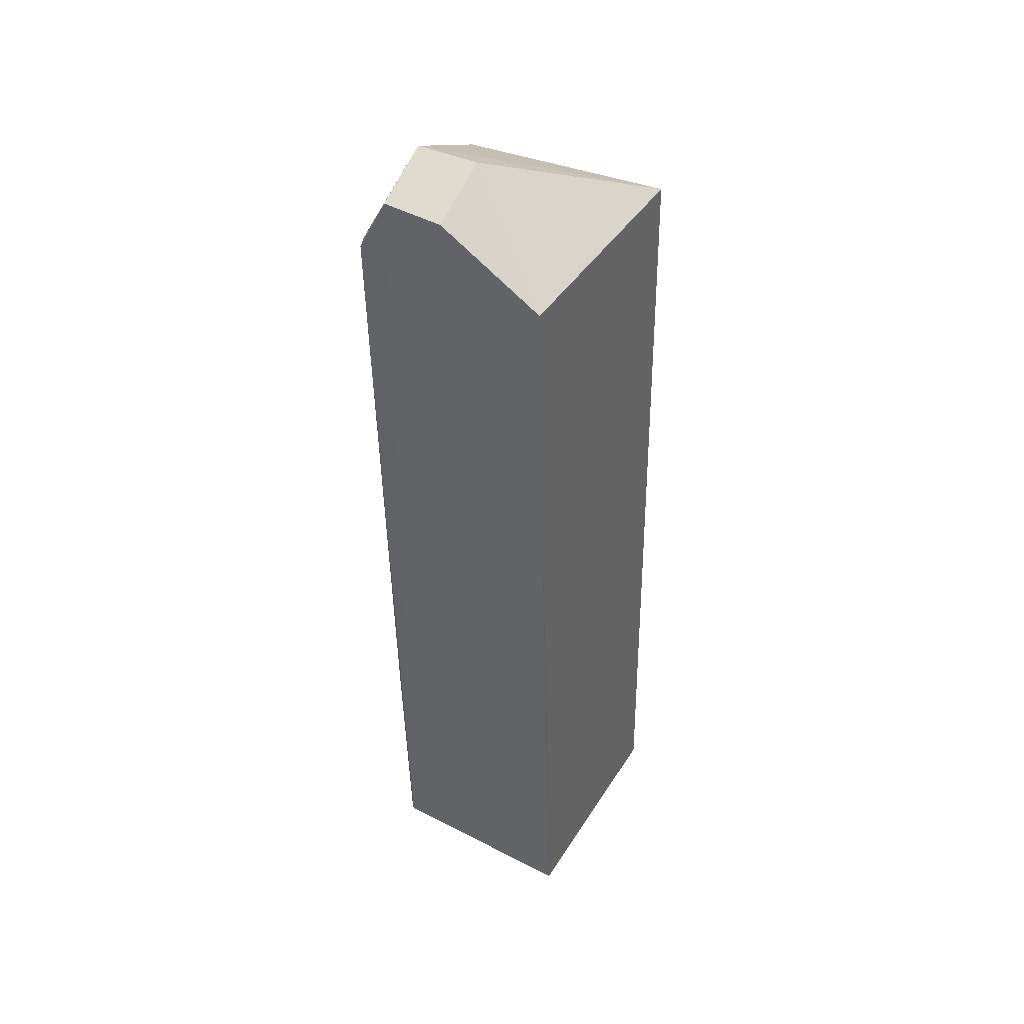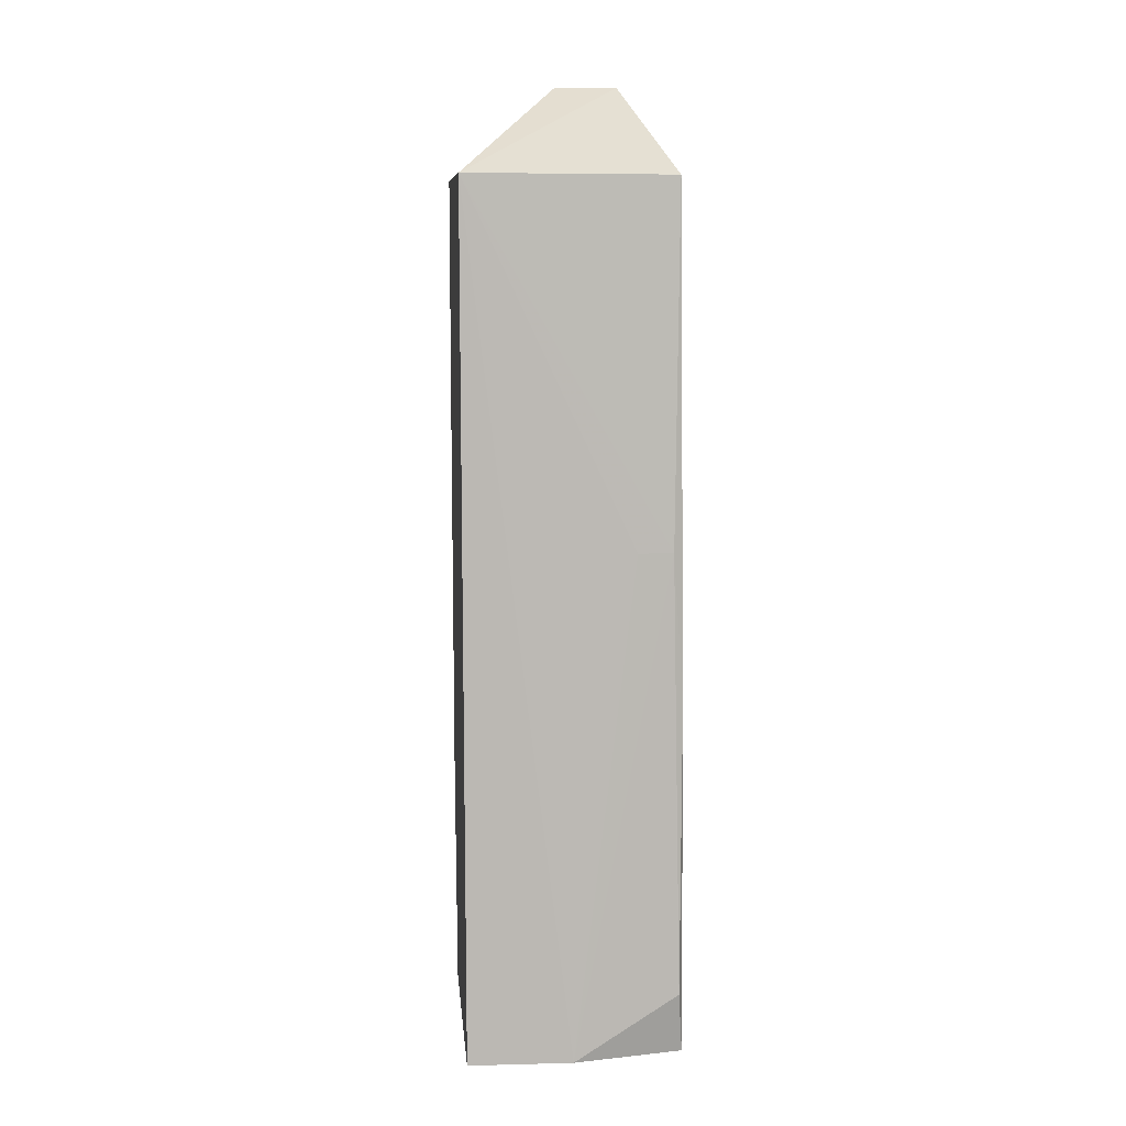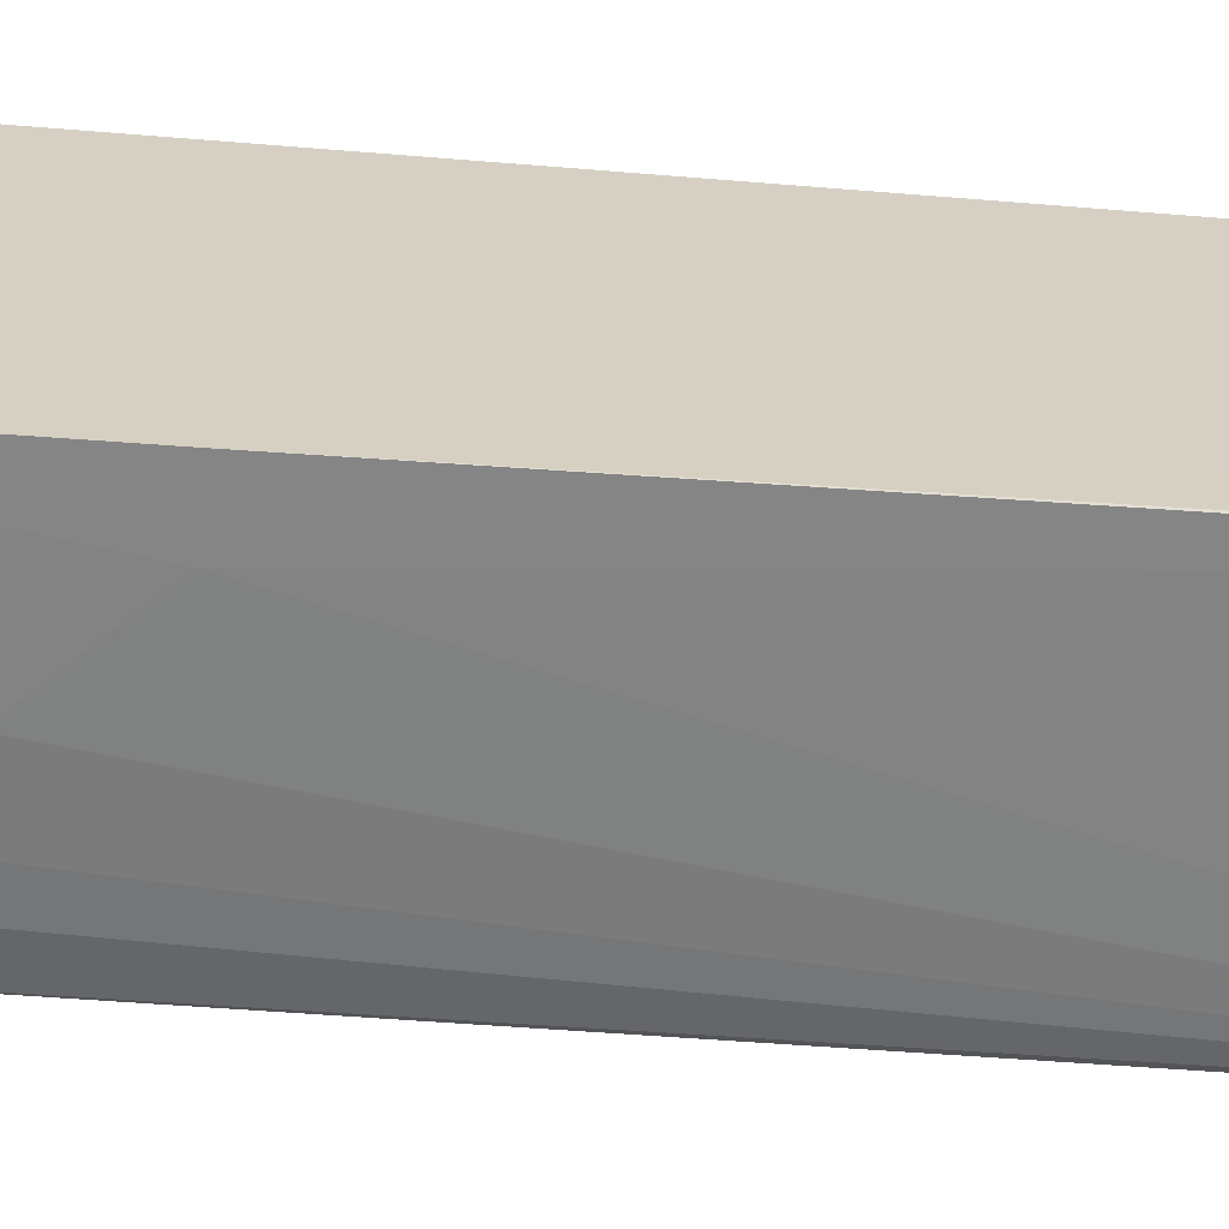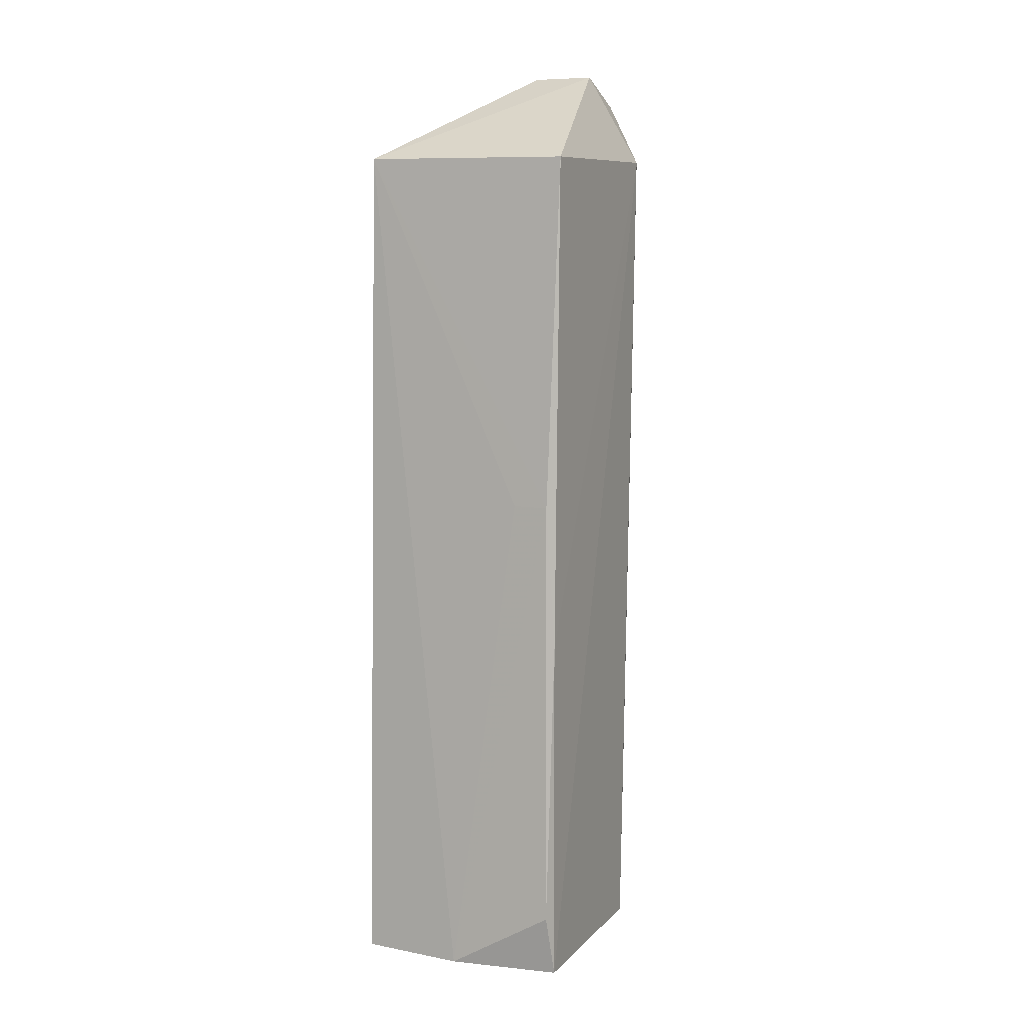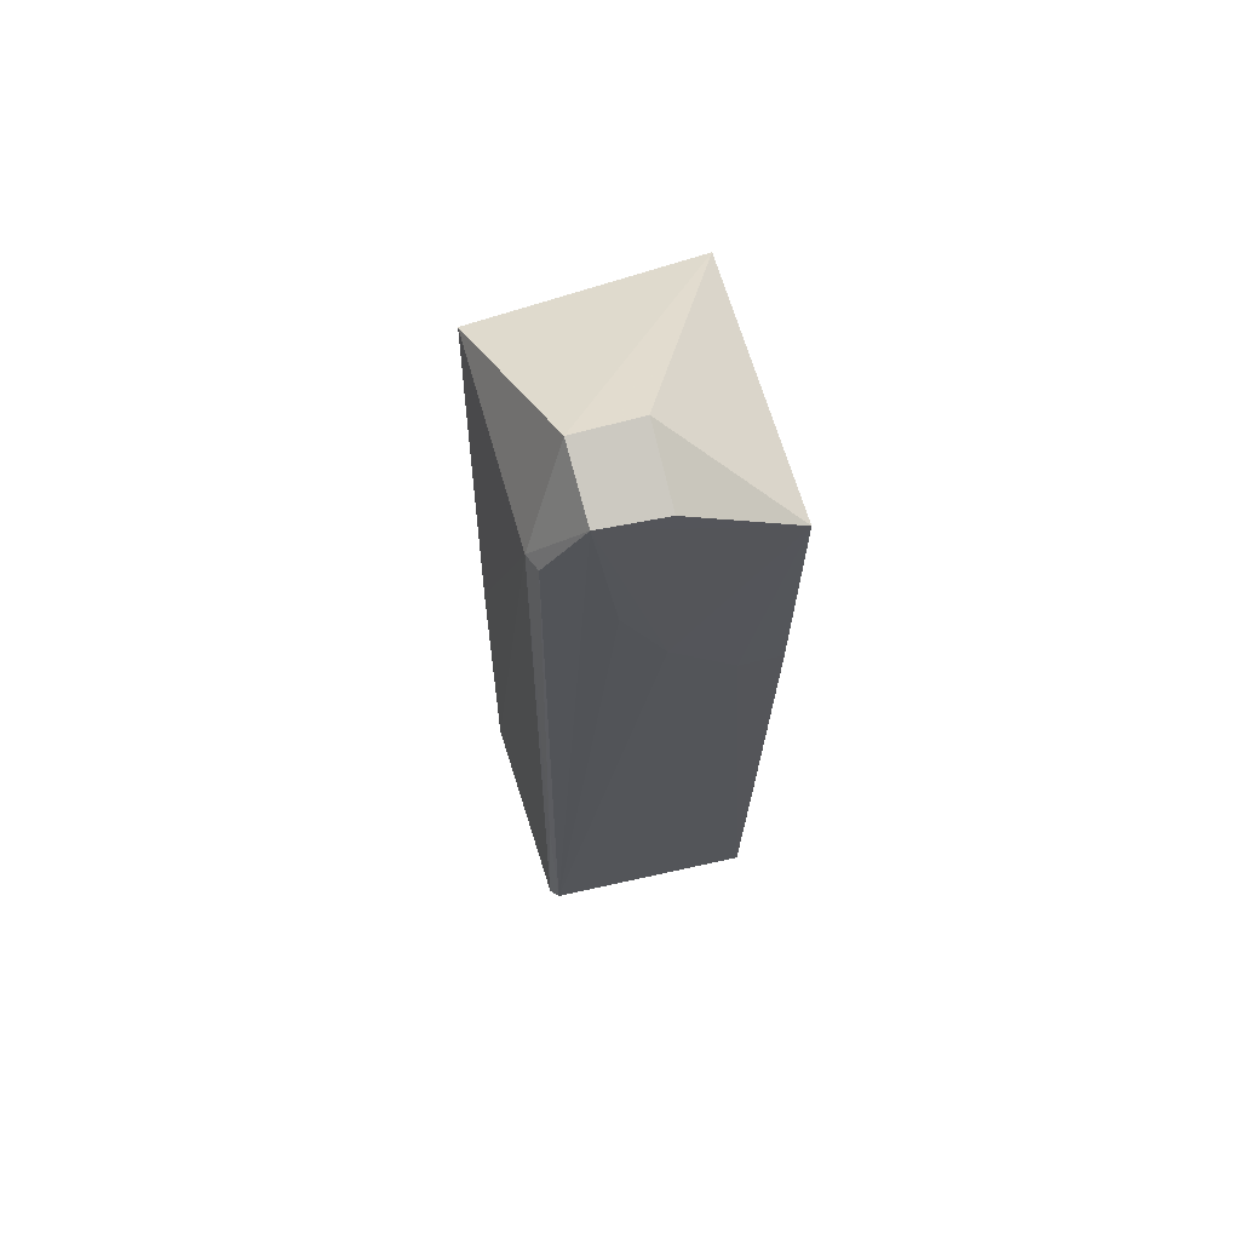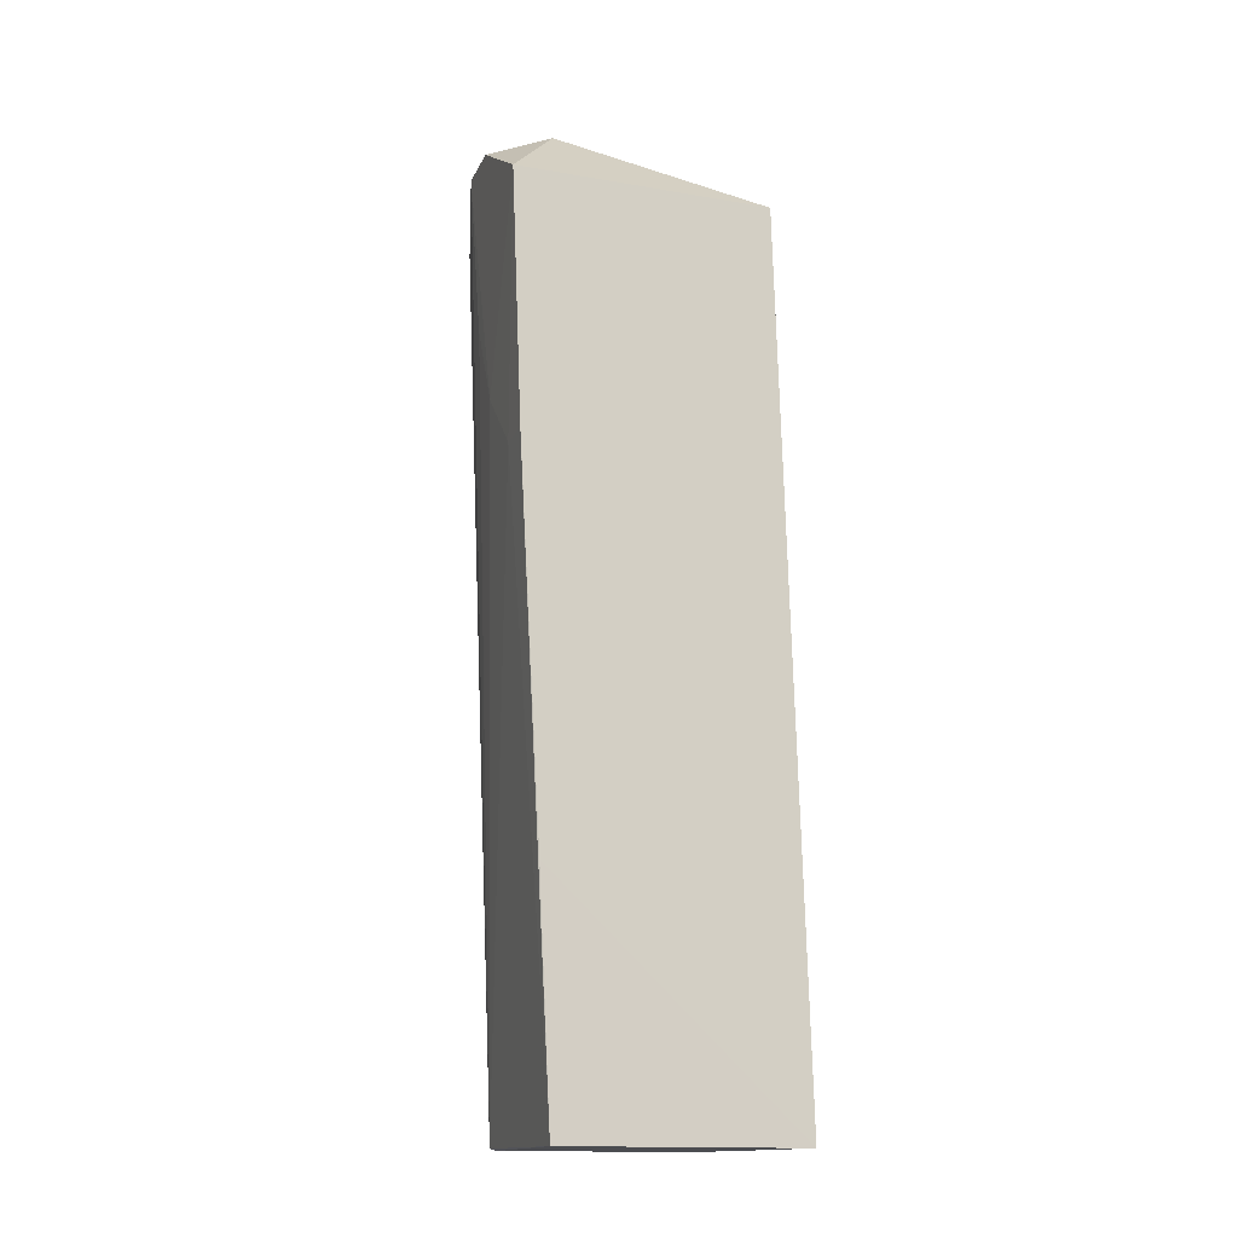
<metadata>
{"format":"obj","ext":"obj","renderer":"f3d","projection":"perspective","resolution":1024,"background":"white","views":[{"elev":40.9,"azim":29.2,"up":"+Z"},{"elev":9.3,"azim":174.8,"up":"+Z"},{"elev":-64.0,"azim":84.6,"up":"+Y"},{"elev":9.0,"azim":-154.2,"up":"+Z"},{"elev":64.5,"azim":-15.7,"up":"+Z"},{"elev":-14.9,"azim":69.9,"up":"+Z"}]}
</metadata>
<code>
v -0.03167 -0.007842 0.1223
v -0.02051 -0.01547 0.1126
v -0.02054 0.0115 0.1126
v -0.04341 0.01226 0.02114
v -0.042 -0.009863 0.02132
v -0.0428 0.01007 0.1125
v -0.04211 -0.01352 0.1127
v -0.02054 0.01421 0.02117
v -0.03835 -0.007901 0.1223
v -0.03582 -0.01415 0.1016
v -0.04279 -0.0118 0.1126
v -0.02041 -0.01216 0.04584
v -0.04278 -0.008906 0.02111
v -0.03168 0.01452 0.02119
v -0.03821 -0.01463 0.1193
v -0.02482 -0.01425 0.08601
v -0.04321 0.01207 0.05899
v -0.02053 -0.01093 0.02121
v -0.04251 -0.01044 0.04593
v -0.04215 0.01204 0.0746
v -0.03165 -0.01501 0.1191
v -0.03146 -0.01416 0.09267
v -0.02047 -0.01442 0.08599
v -0.0429 0.01344 0.02785
v -0.03841 0.01227 0.07464
f 1 2 3
f 9 1 3
f 9 3 6
f 11 9 6
f 12 8 3
f 13 4 8
f 13 11 4
f 14 3 8
f 14 8 4
f 15 1 9
f 15 7 5
f 15 5 10
f 15 11 7
f 15 9 11
f 17 11 6
f 17 4 11
f 18 8 12
f 18 13 8
f 18 5 13
f 18 16 5
f 19 13 5
f 19 5 7
f 19 7 11
f 19 11 13
f 20 6 3
f 20 17 6
f 21 15 2
f 21 2 1
f 21 1 15
f 22 15 10
f 22 2 15
f 22 16 2
f 22 10 5
f 22 5 16
f 23 2 16
f 23 12 3
f 23 3 2
f 23 18 12
f 23 16 18
f 24 14 4
f 24 4 17
f 24 20 14
f 24 17 20
f 25 20 3
f 25 3 14
f 25 14 20

</code>
